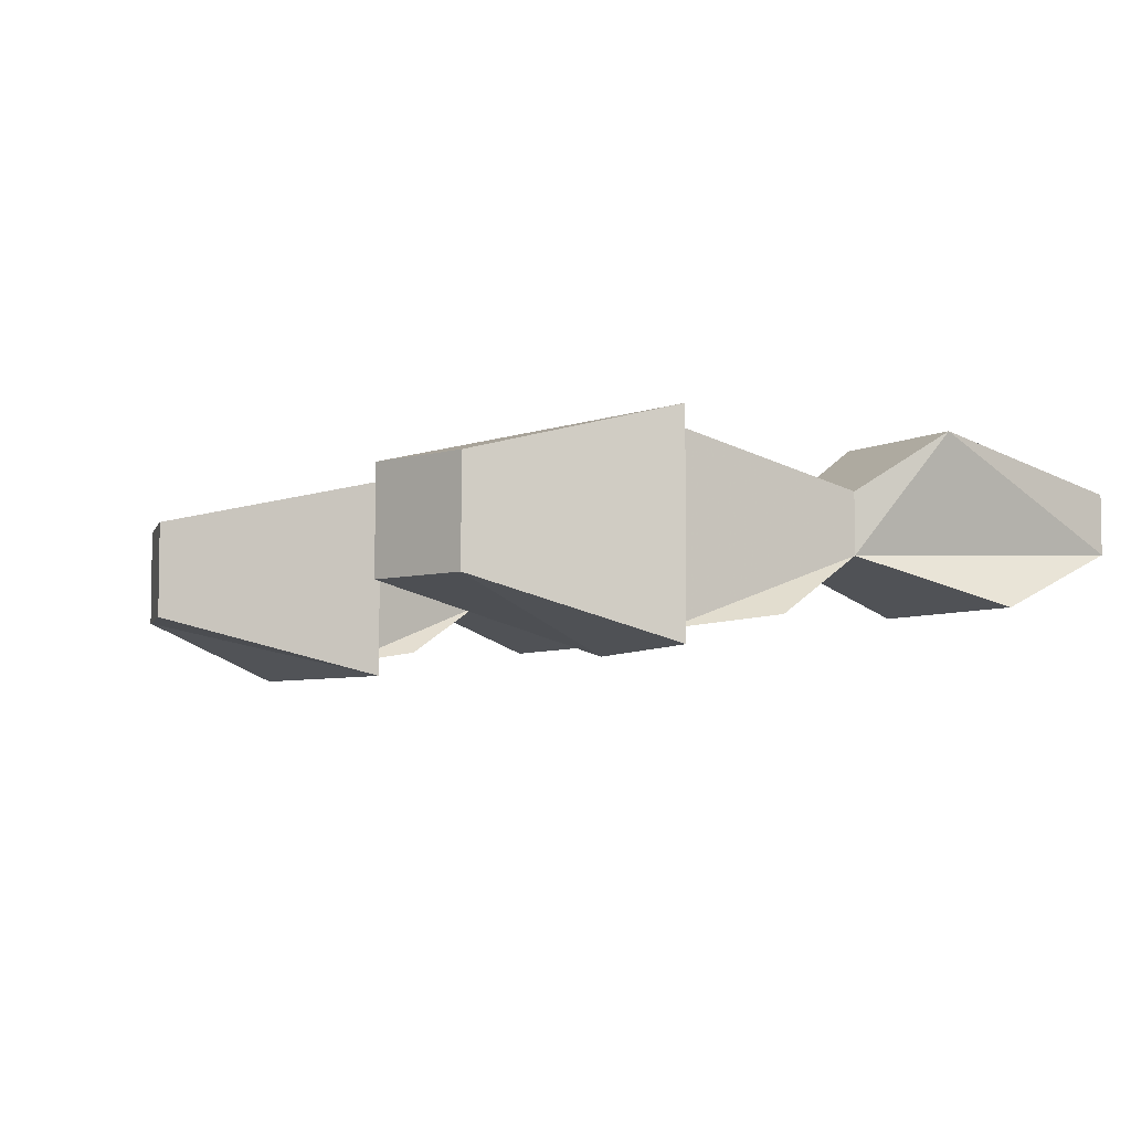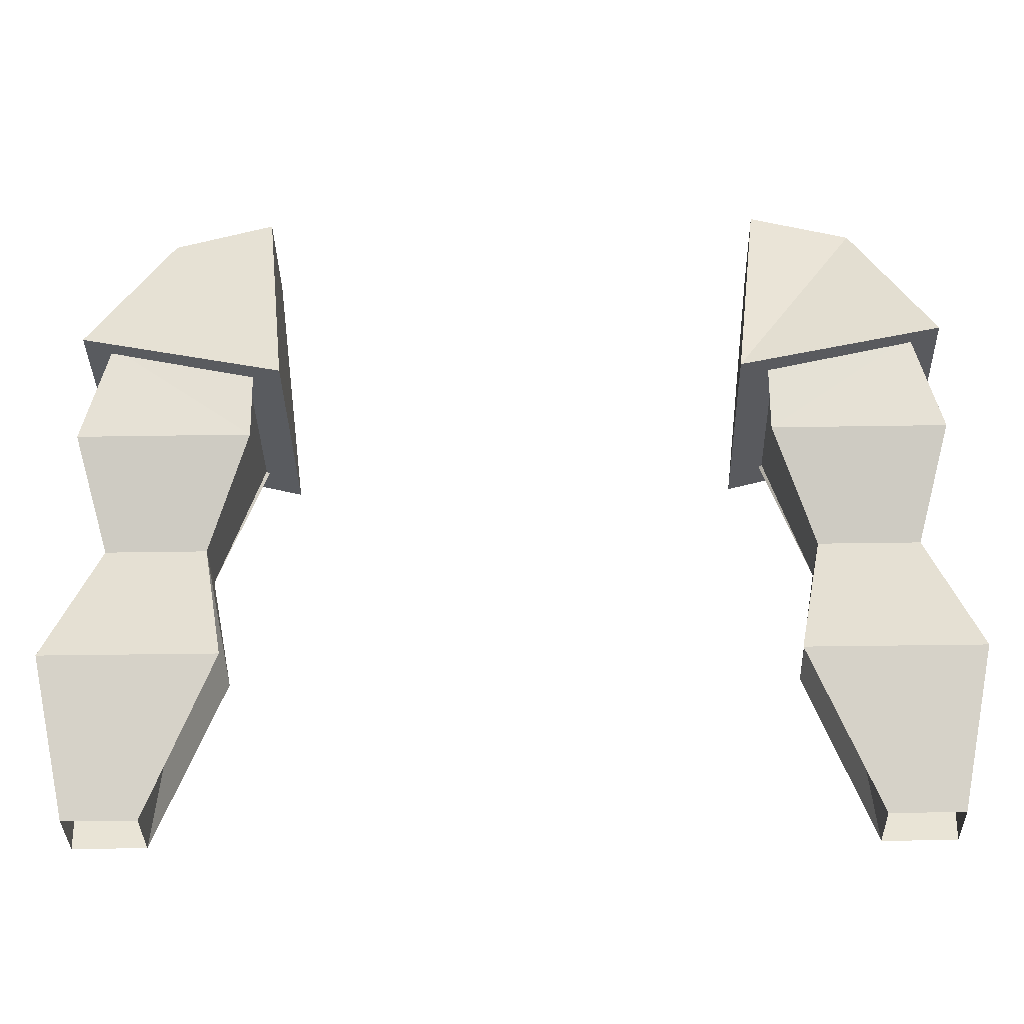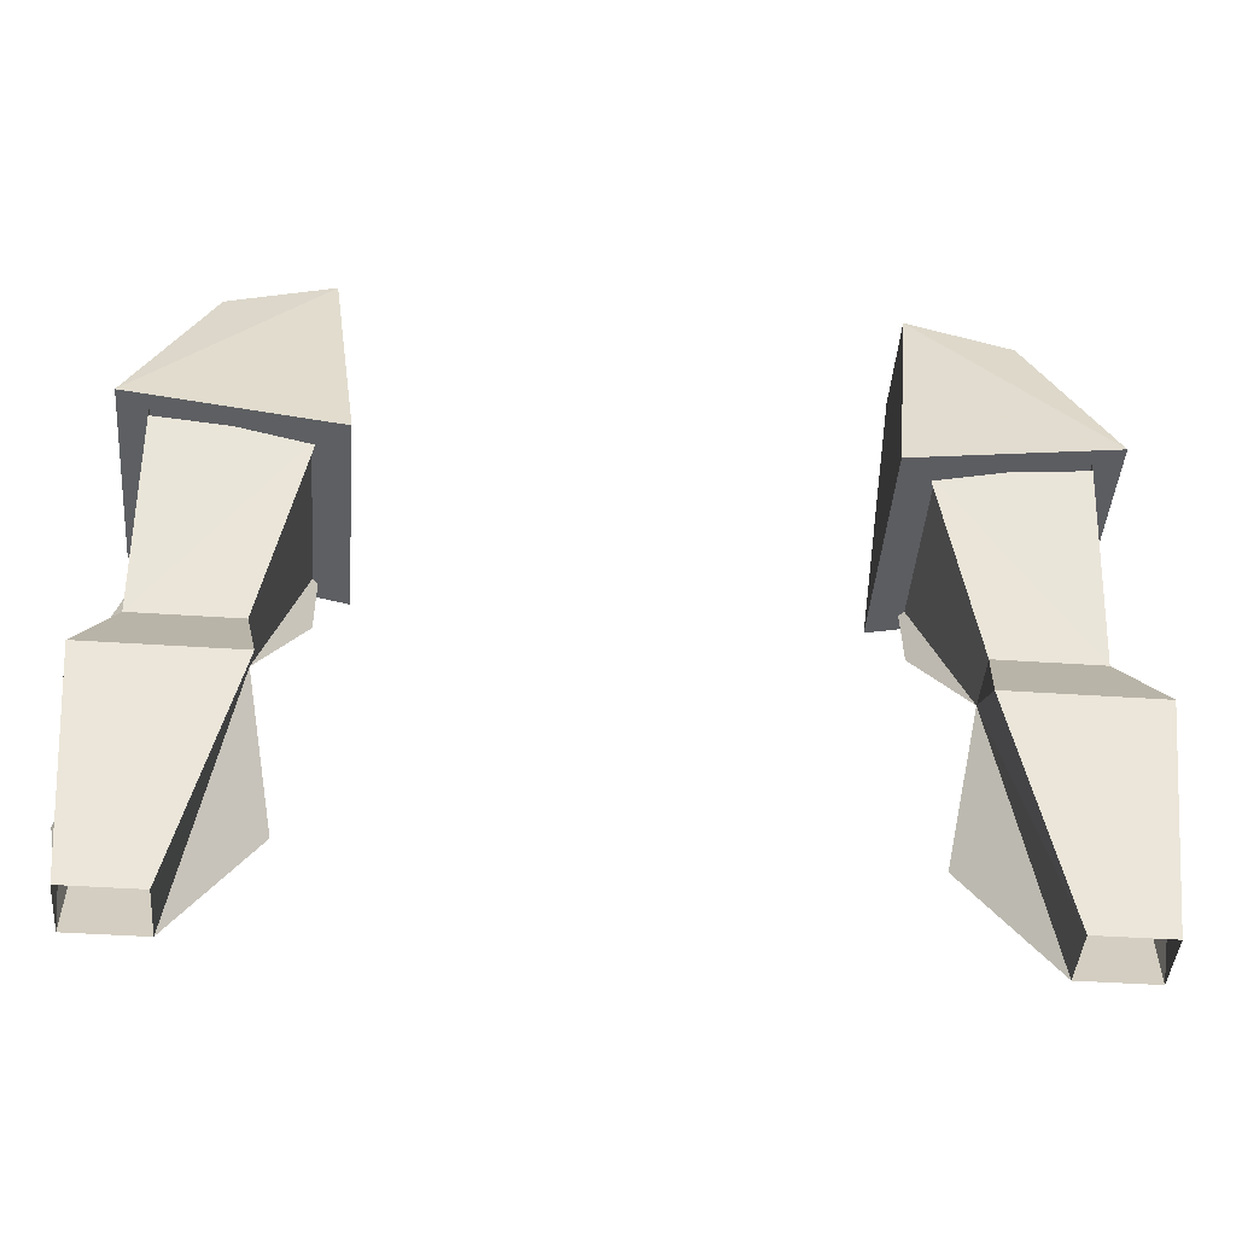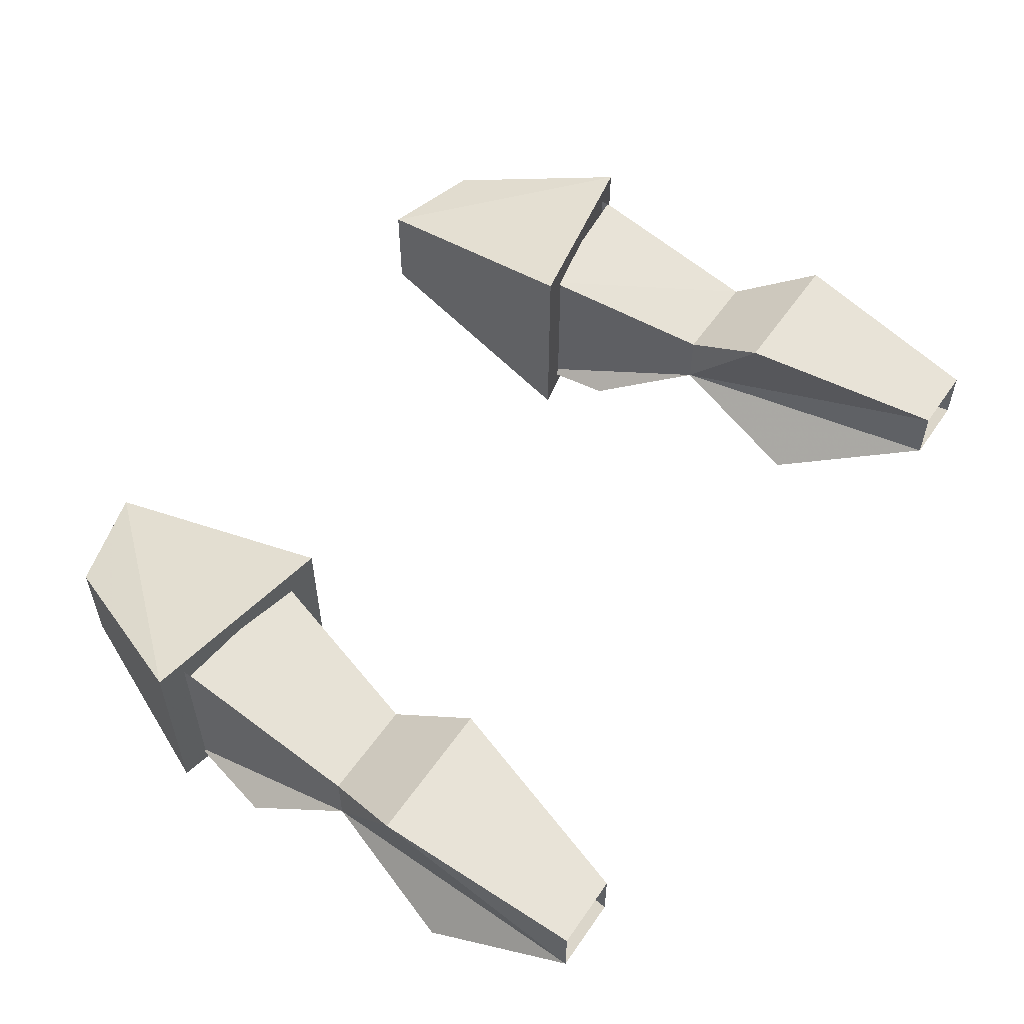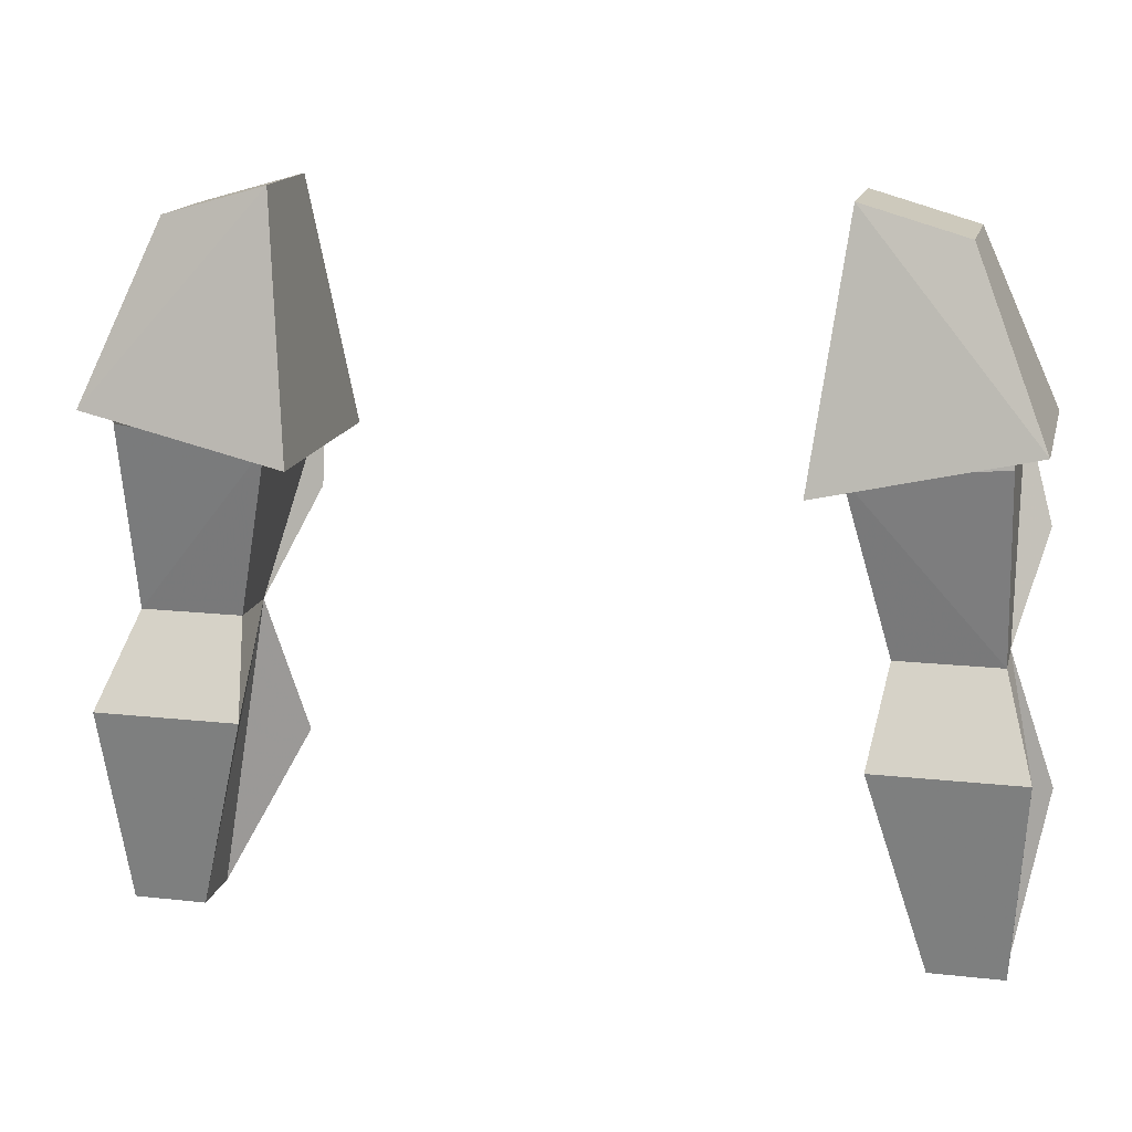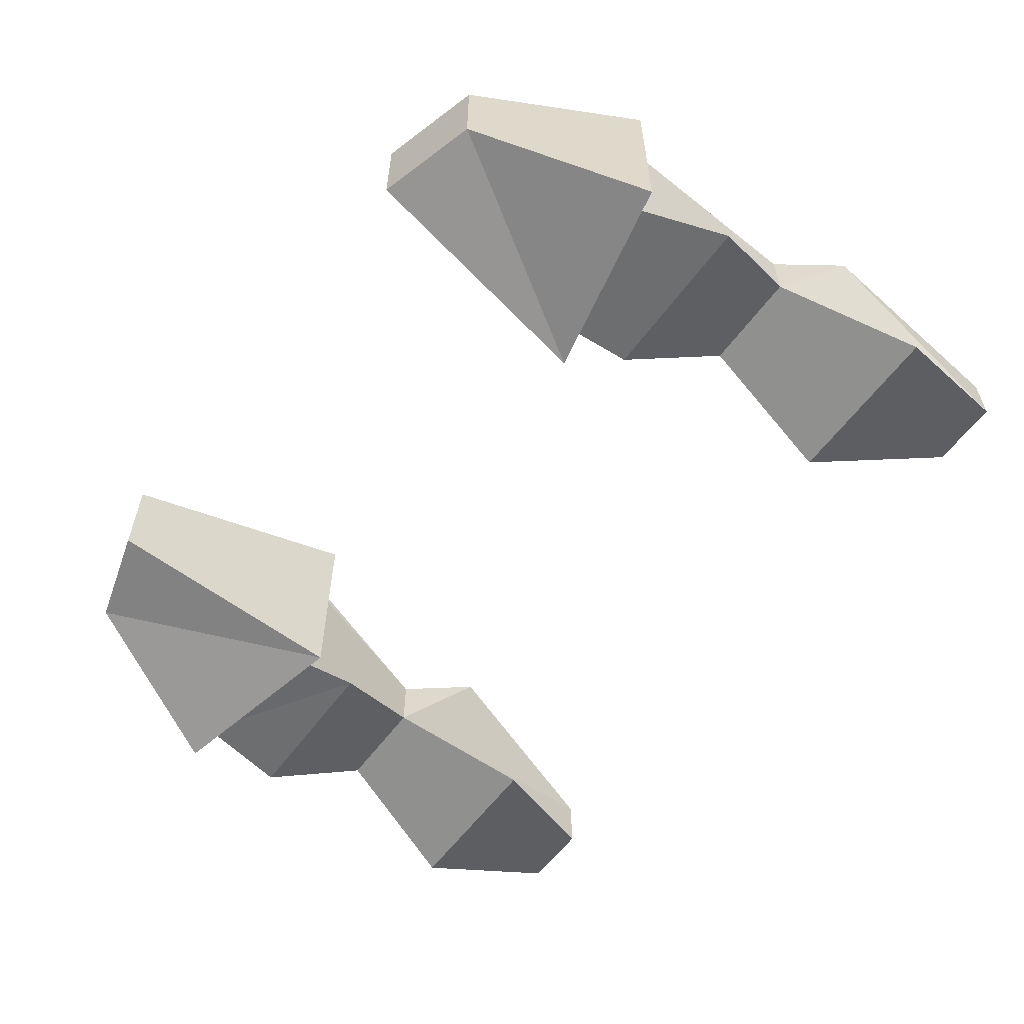
<metadata>
{"format":"obj","ext":"obj","renderer":"f3d","projection":"perspective","resolution":1024,"background":"white","views":[{"elev":-5.5,"azim":-121.1,"up":"+Z"},{"elev":-34.6,"azim":-178.7,"up":"+Y"},{"elev":-43.4,"azim":-4.6,"up":"+Y"},{"elev":55.2,"azim":-56.0,"up":"+Z"},{"elev":15.5,"azim":13.2,"up":"+Y"},{"elev":-58.6,"azim":-126.0,"up":"+Z"}]}
</metadata>
<code>
v 0.2344 0.9453 0.05469
v 0.1875 0.8359 0.03125
v 0.1562 0.9453 0.05469
v 0.1641 0.9922 0.02344
v 0.2188 0.9922 0.02344
v 0.2188 0.9922 -0.007812
v 0.2266 0.8359 0
v 0.2266 0.8359 0.03125
v 0.1641 0.9922 -0.007812
v 0.1875 0.8359 0
v 0.1484 0.9141 -0.03125
v 0.2422 0.9141 -0.03125
v 0.2344 1.047 -0.03906
v 0.1406 1.047 -0.03906
v 0.1406 1.094 -0.04688
v 0.2344 1.102 0.05469
v 0.125 1.078 0.0625
v 0.1406 1.211 0.03125
v 0.1953 1.195 0.03125
v 0.1953 1.195 -0.02344
v 0.2344 1.102 -0.05469
v 0.125 1.078 -0.05469
v 0.1406 1.211 -0.02344
v 0.2188 1.102 -0.04688
v 0.1406 1.094 0.04688
v 0.1406 1.086 0.04688
v 0.2188 1.094 0.04688
v 0.2188 1.102 0.04688
v -0.1406 1.211 0.03125
v -0.125 1.078 0.0625
v -0.2344 1.102 0.05469
v -0.1953 1.195 0.03125
v -0.1406 1.211 -0.02344
v -0.125 1.078 -0.05469
v -0.2344 1.102 -0.05469
v -0.1953 1.195 -0.02344
v -0.2188 1.102 -0.04688
v -0.2344 1.047 -0.03906
v -0.1406 1.047 -0.03906
v -0.1406 1.094 -0.04688
v -0.1641 0.9922 -0.007812
v -0.1641 0.9922 0.02344
v -0.1406 1.094 0.04688
v -0.1406 1.086 0.04688
v -0.2188 0.9922 0.02344
v -0.2188 1.094 0.04688
v -0.2188 1.102 0.04688
v -0.2188 0.9922 -0.007812
v -0.1562 0.9453 0.05469
v -0.1875 0.8359 0.03125
v -0.2344 0.9453 0.05469
v -0.1875 0.8359 0
v -0.1484 0.9141 -0.03125
v -0.2266 0.8359 0
v -0.2422 0.9141 -0.03125
v -0.2266 0.8359 0.03125
f 1 2 3
f 1 3 4
f 1 4 5
f 1 5 6
f 1 6 7
f 1 7 8
f 1 8 2
f 9 3 2
f 9 2 10
f 9 10 11
f 9 11 12
f 9 12 6
f 9 6 13
f 9 13 14
f 9 14 15
f 9 15 4
f 9 4 3
f 11 10 7
f 11 7 12
f 12 7 6
f 16 17 18
f 16 18 19
f 16 19 20
f 16 20 21
f 16 21 17
f 17 21 22
f 17 22 18
f 18 22 23
f 18 23 19
f 19 23 20
f 20 23 22
f 20 22 21
f 14 13 24
f 14 24 15
f 25 26 4
f 25 4 15
f 5 27 28
f 5 28 6
f 6 28 24
f 6 24 13
f 26 27 5
f 26 5 4
f 29 30 31
f 29 31 32
f 29 32 33
f 29 33 34
f 29 34 30
f 30 34 35
f 30 35 31
f 31 35 36
f 31 36 32
f 32 36 33
f 33 36 34
f 34 36 35
f 37 38 39
f 37 39 40
f 40 39 41
f 40 41 42
f 40 42 43
f 43 42 44
f 44 42 45
f 44 45 46
f 46 45 47
f 47 45 48
f 47 48 37
f 37 48 38
f 38 48 41
f 38 41 39
f 49 50 51
f 49 51 42
f 49 42 41
f 49 41 50
f 50 41 52
f 52 41 53
f 52 53 54
f 54 53 55
f 54 55 48
f 54 48 51
f 54 51 56
f 56 51 50
f 41 48 55
f 41 55 53
f 45 42 51
f 45 51 48

</code>
